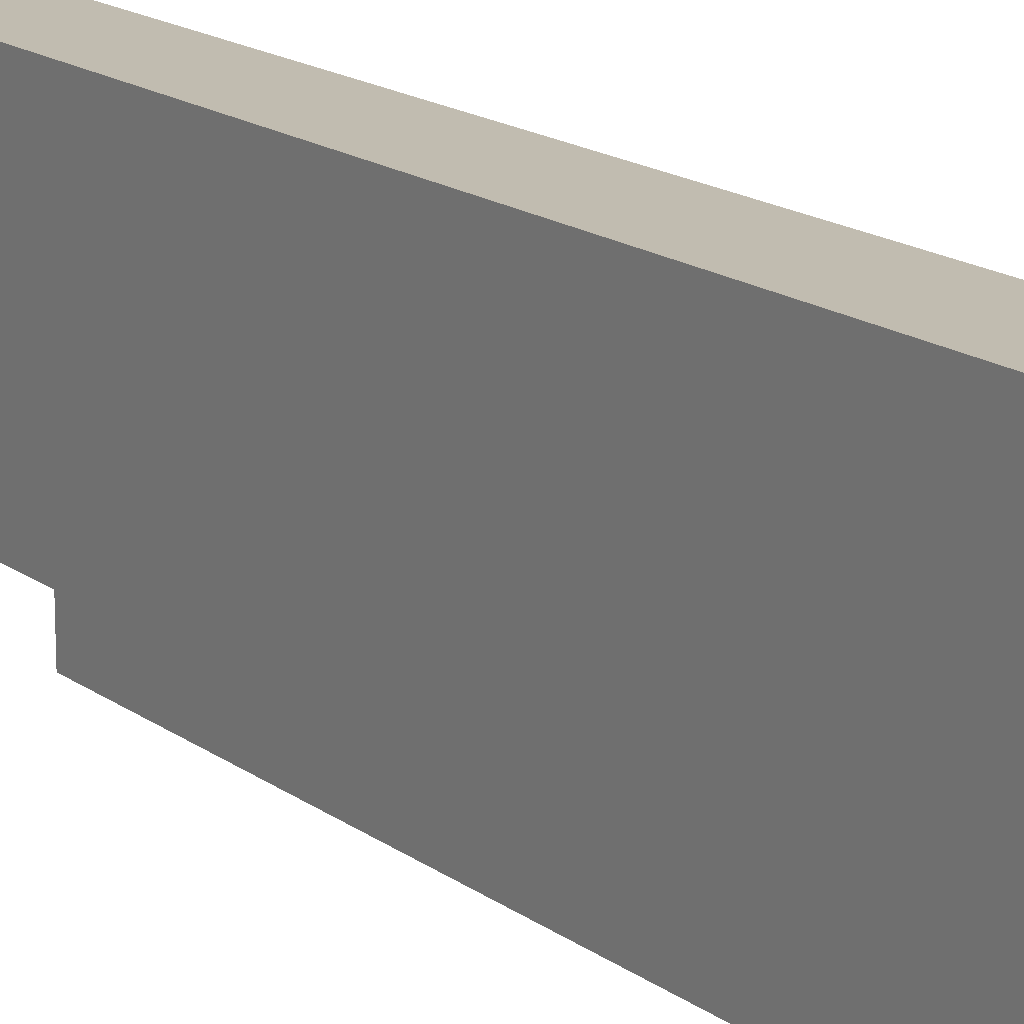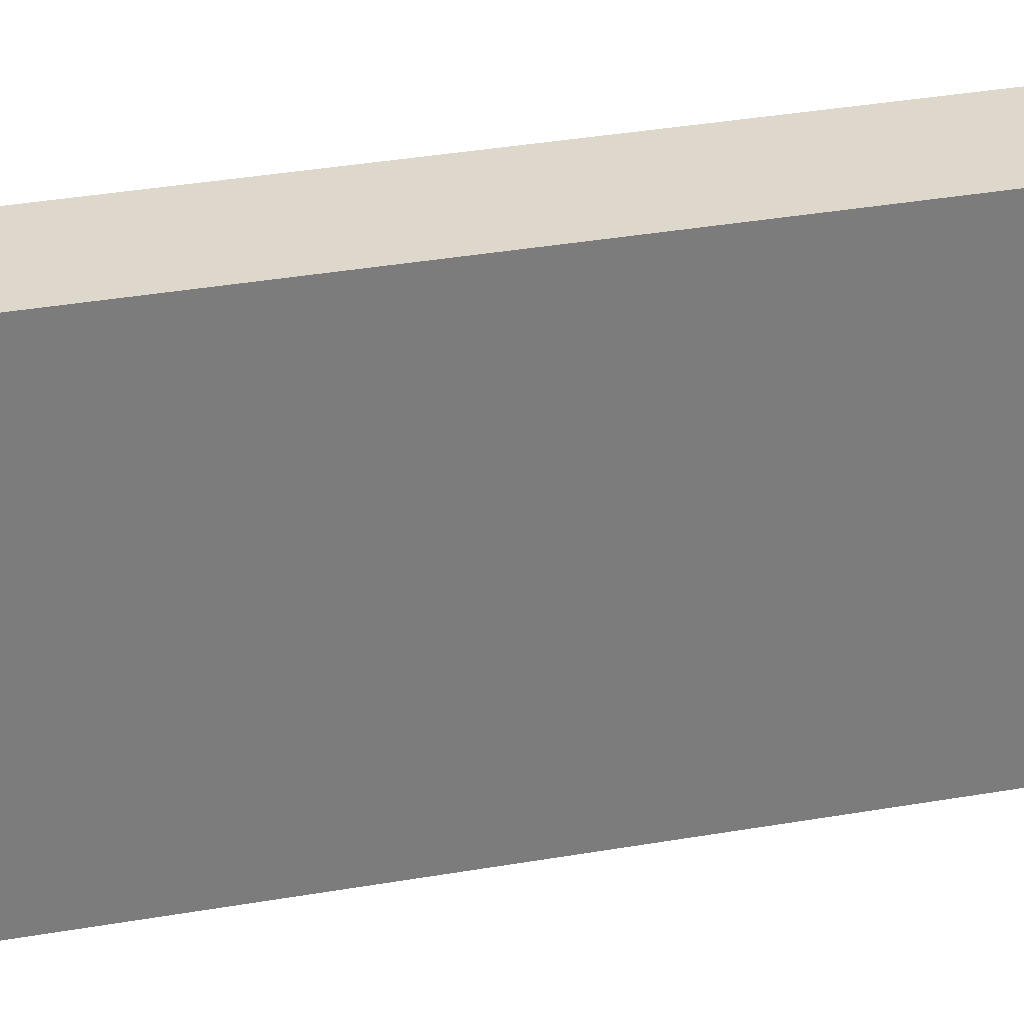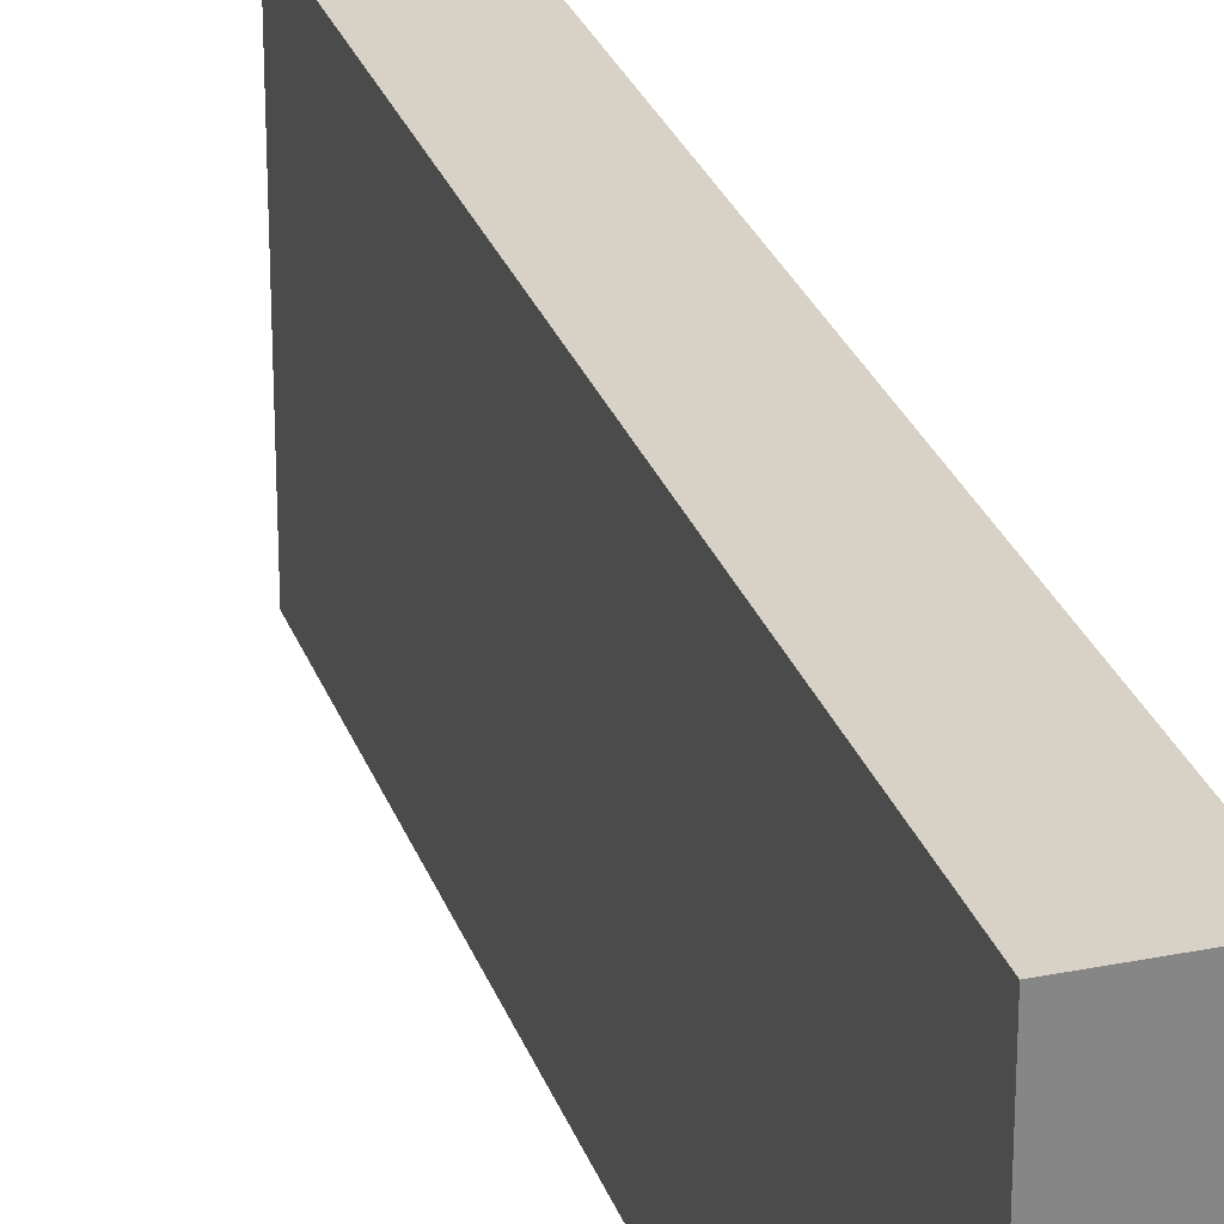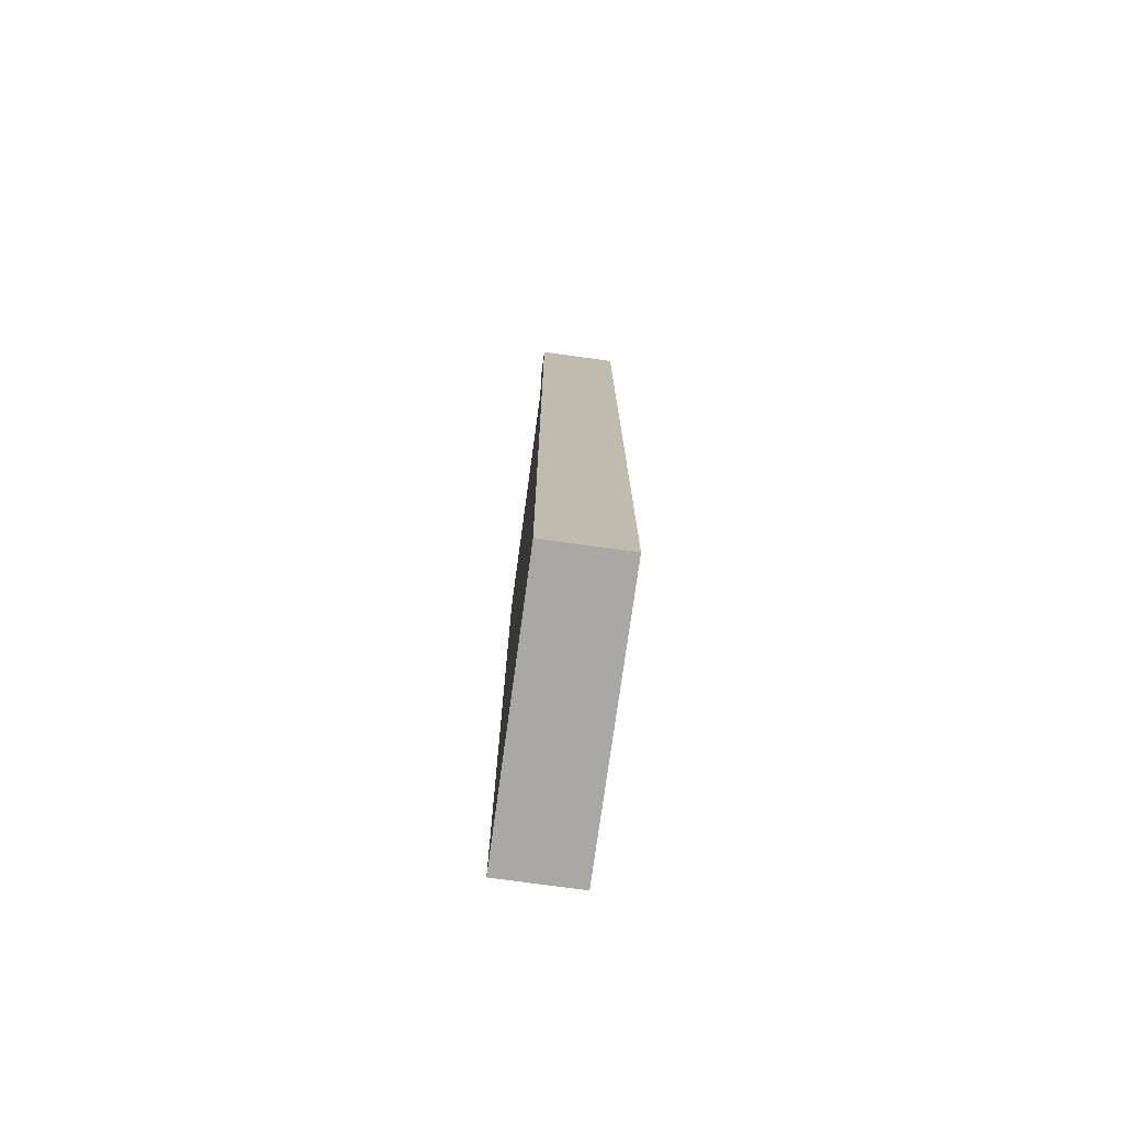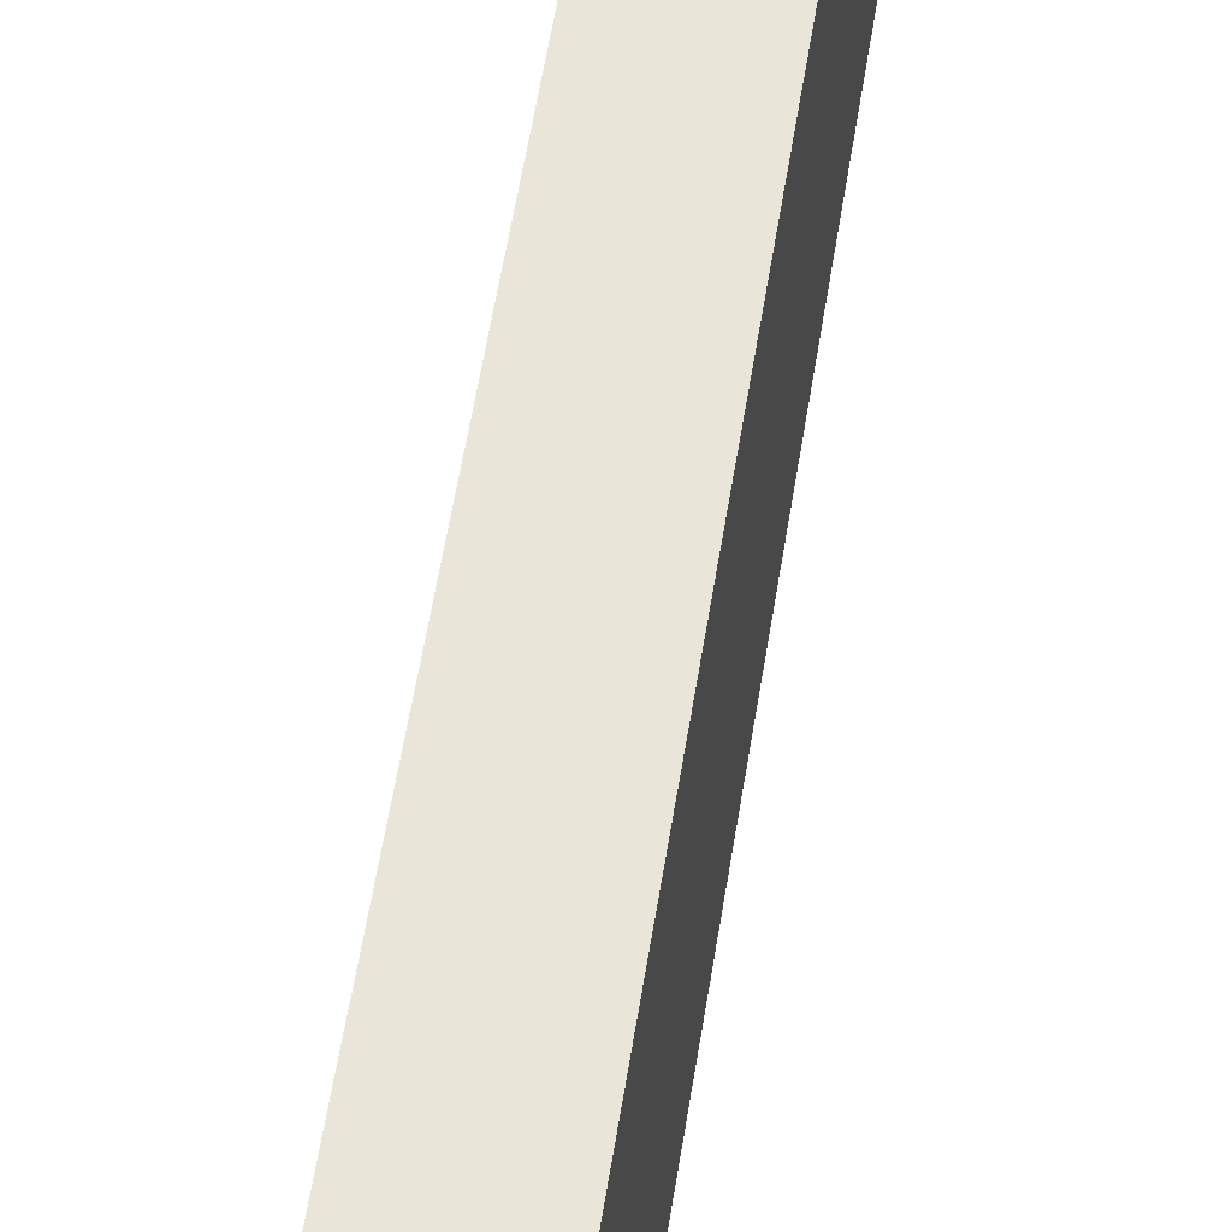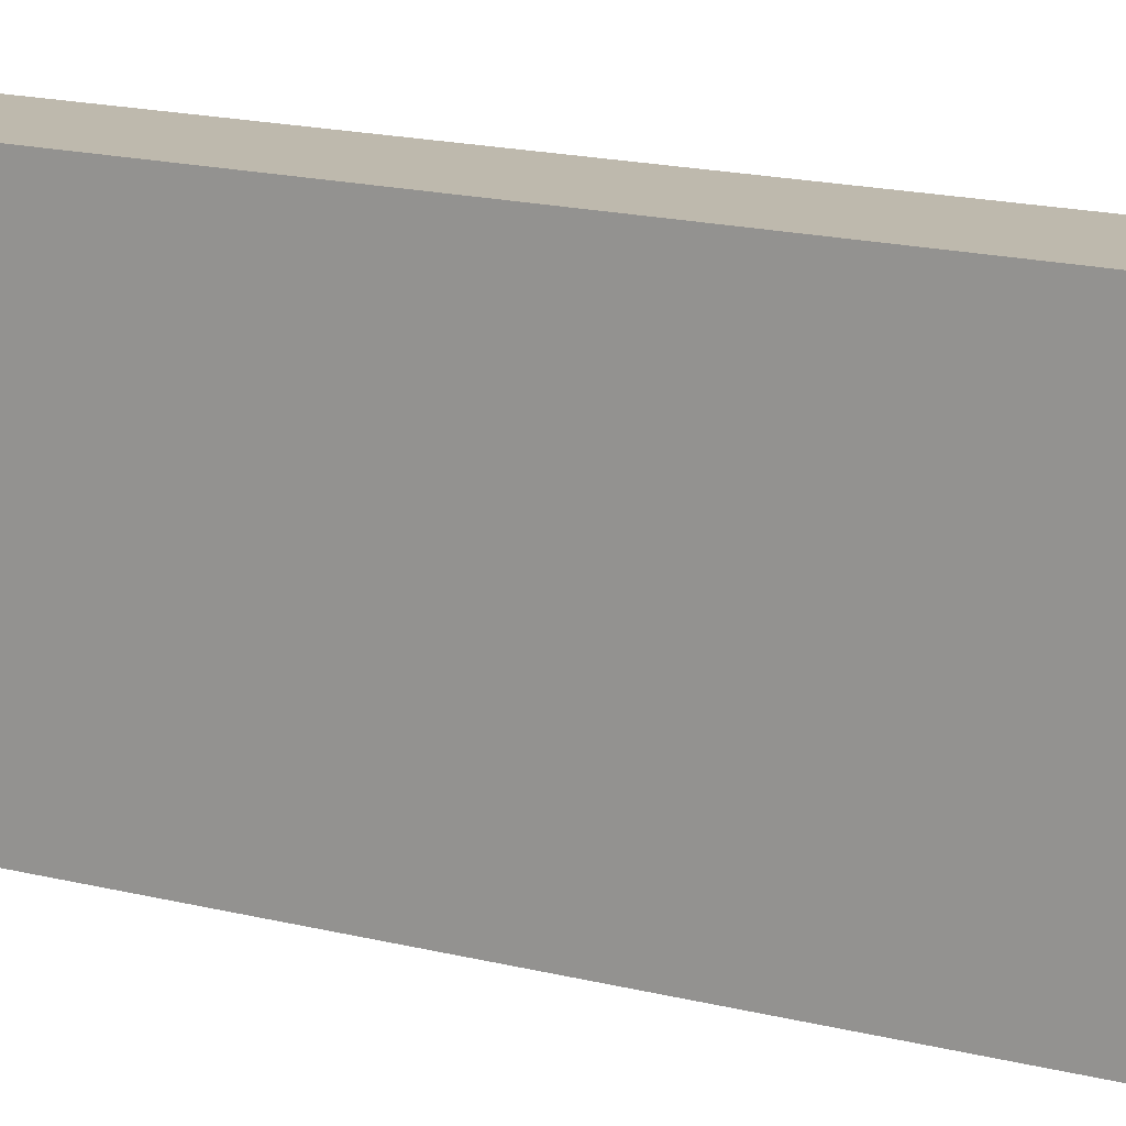
<metadata>
{"format":"obj","ext":"obj","renderer":"f3d","projection":"perspective","resolution":1024,"background":"white","views":[{"elev":16.6,"azim":145.1,"up":"+Y"},{"elev":31.3,"azim":-104.4,"up":"+Y"},{"elev":27.5,"azim":162.8,"up":"+Y"},{"elev":-75.2,"azim":172.2,"up":"+Z"},{"elev":57.7,"azim":-171.0,"up":"+Y"},{"elev":15.3,"azim":119.5,"up":"+Y"}]}
</metadata>
<code>
g product-4658af52-cb9c-43fb-9529-84a44b58a777-body
v 6.268 -12.24 15.07
v 6.268 -11.46 15.07
v 6.268 -11.46 17.72
v 6.268 -11.52 17.72
v 6.268 -11.52 17.22
v 6.268 -12.24 17.22
v 6.268 -12.24 15.07
v 6.268 -11.46 15.07
v 6.038 -11.46 15.07
v 6.038 -12.24 15.07
v 6.268 -11.46 15.07
v 6.268 -11.46 17.72
v 6.1 -11.46 17.72
v 6.038 -11.46 17.72
v 6.038 -11.46 15.07
v 6.1 -11.52 17.72
v 6.268 -11.52 17.72
v 6.1 -11.46 17.72
v 6.268 -11.46 17.72
v 6.268 -11.52 17.22
v 6.1 -11.52 17.22
v 6.1 -11.52 17.72
v 6.268 -11.52 17.72
v 6.1 -12.24 17.22
v 6.268 -12.24 17.22
v 6.268 -11.52 17.22
v 6.1 -11.52 17.22
v 6.038 -12.24 15.07
v 6.268 -12.24 15.07
v 6.268 -12.24 17.22
v 6.1 -12.24 17.22
v 6.1 -12.24 17.72
v 6.038 -12.24 17.72
v 6.038 -11.46 15.07
v 6.038 -11.46 17.72
v 6.038 -12.24 17.72
v 6.038 -12.24 15.07
v 6.038 -11.46 17.72
v 6.038 -12.24 17.72
v 6.1 -11.46 17.72
v 6.1 -11.52 17.72
v 6.1 -12.24 17.72
v 6.1 -11.52 17.22
v 6.1 -12.24 17.22
v 6.1 -12.24 17.72
v 6.1 -11.52 17.72
f 3 4 5
f 5 6 1
f 5 1 2
f 5 2 3
f 9 8 7
f 10 9 7
f 13 12 11
f 14 13 15
f 13 11 15
f 17 18 16
f 17 19 18
f 21 23 22
f 21 20 23
f 26 27 25
f 27 24 25
f 32 33 31
f 30 31 29
f 31 28 29
f 31 33 28
f 35 34 37
f 36 35 37
f 41 40 38
f 39 41 38
f 42 41 39
f 44 46 45
f 44 43 46

</code>
